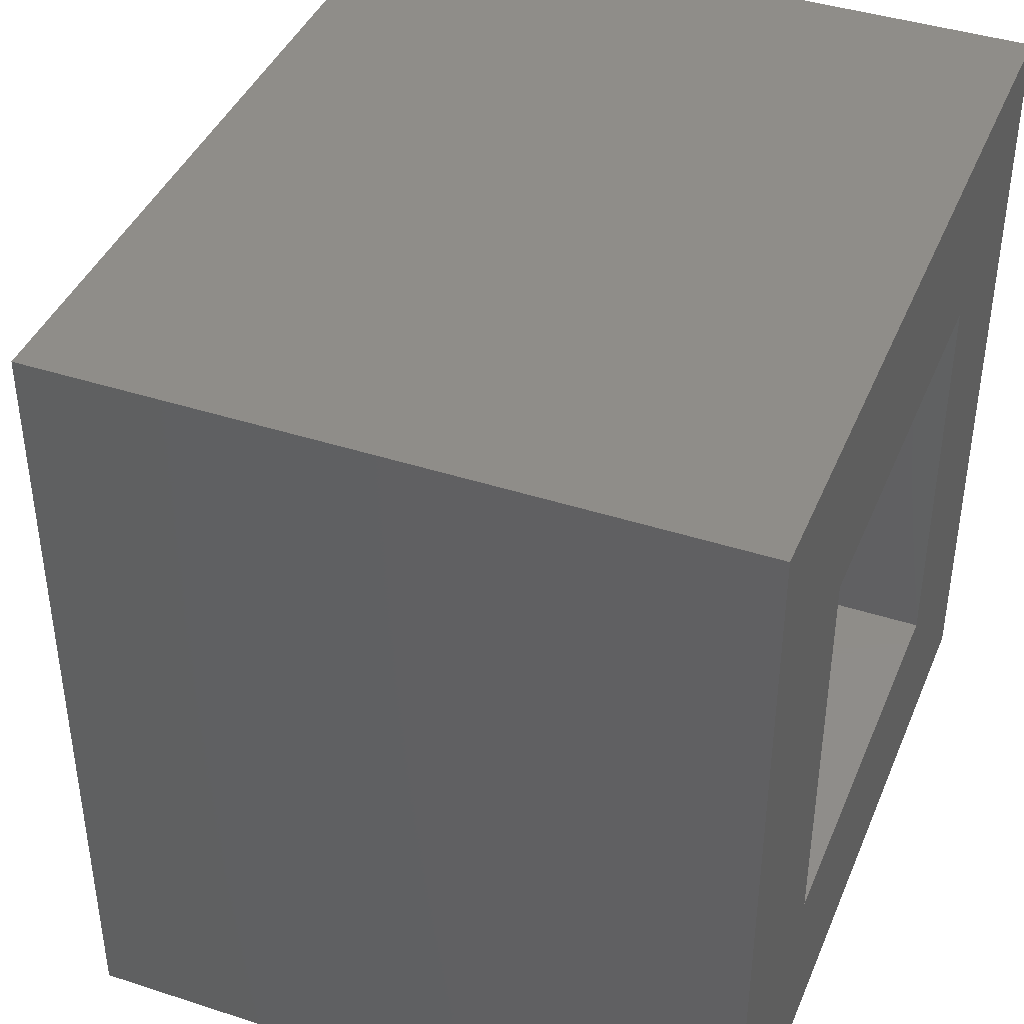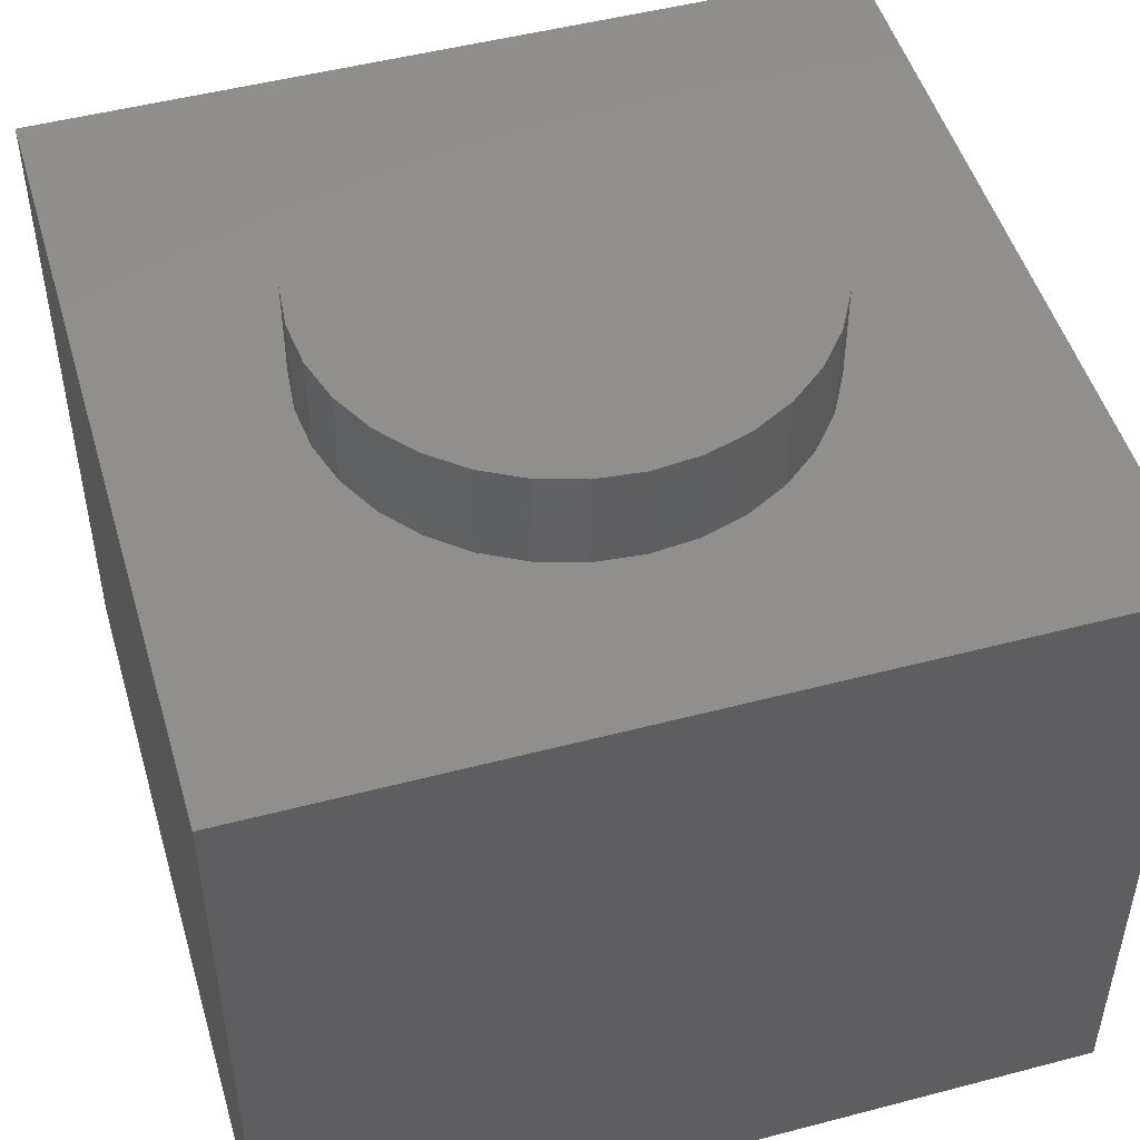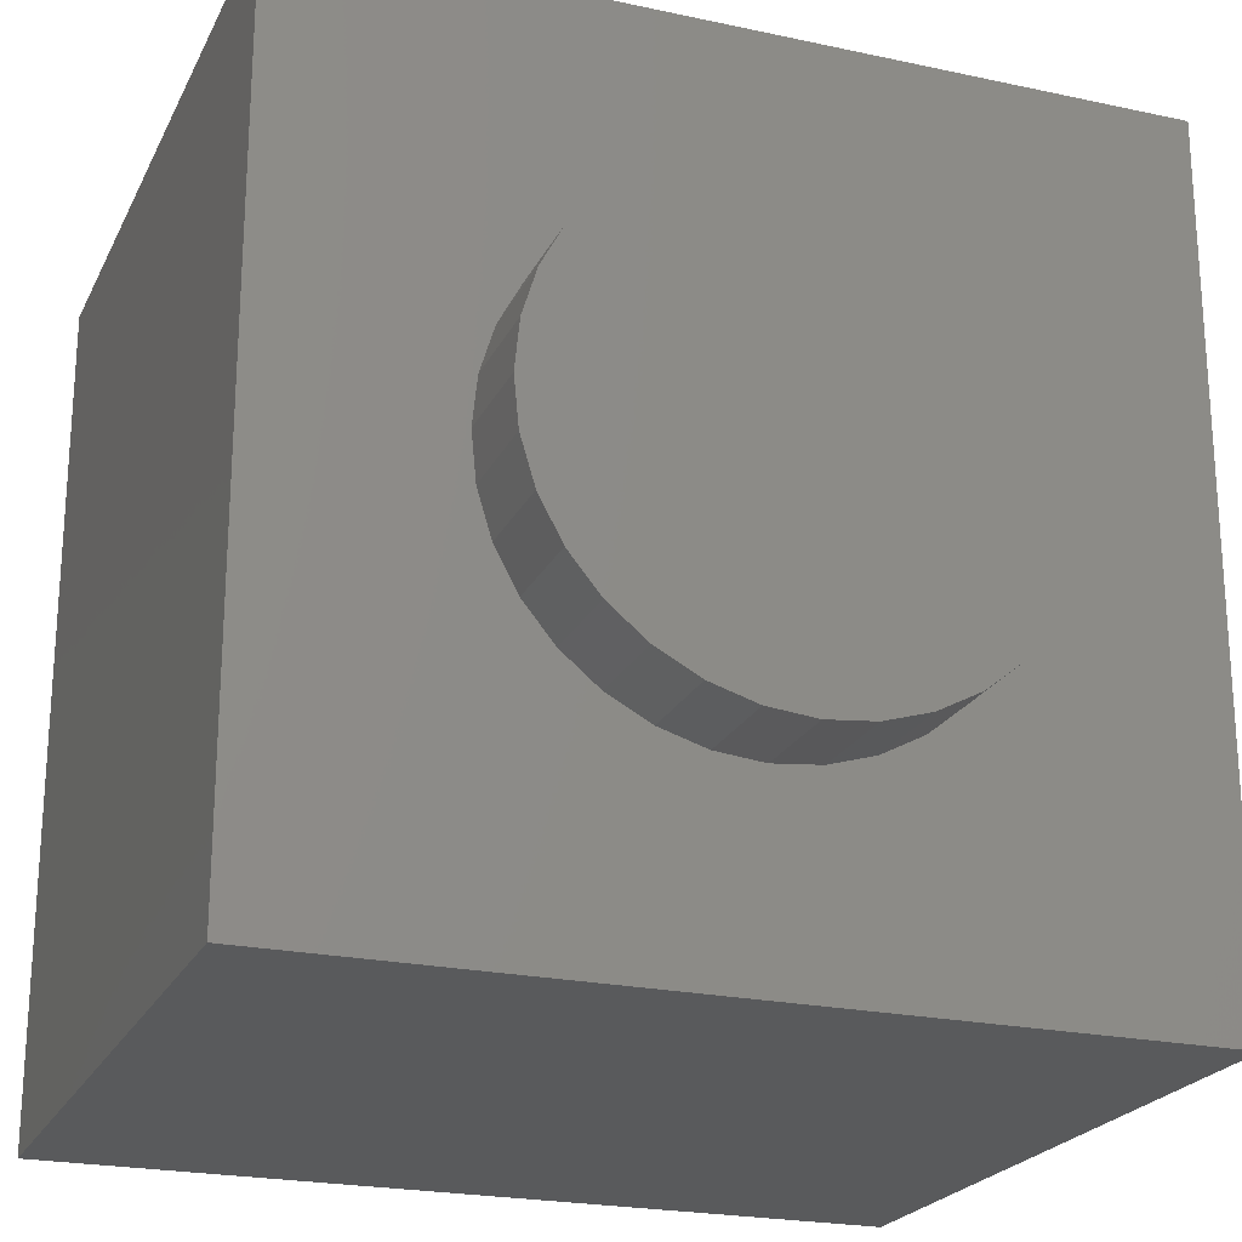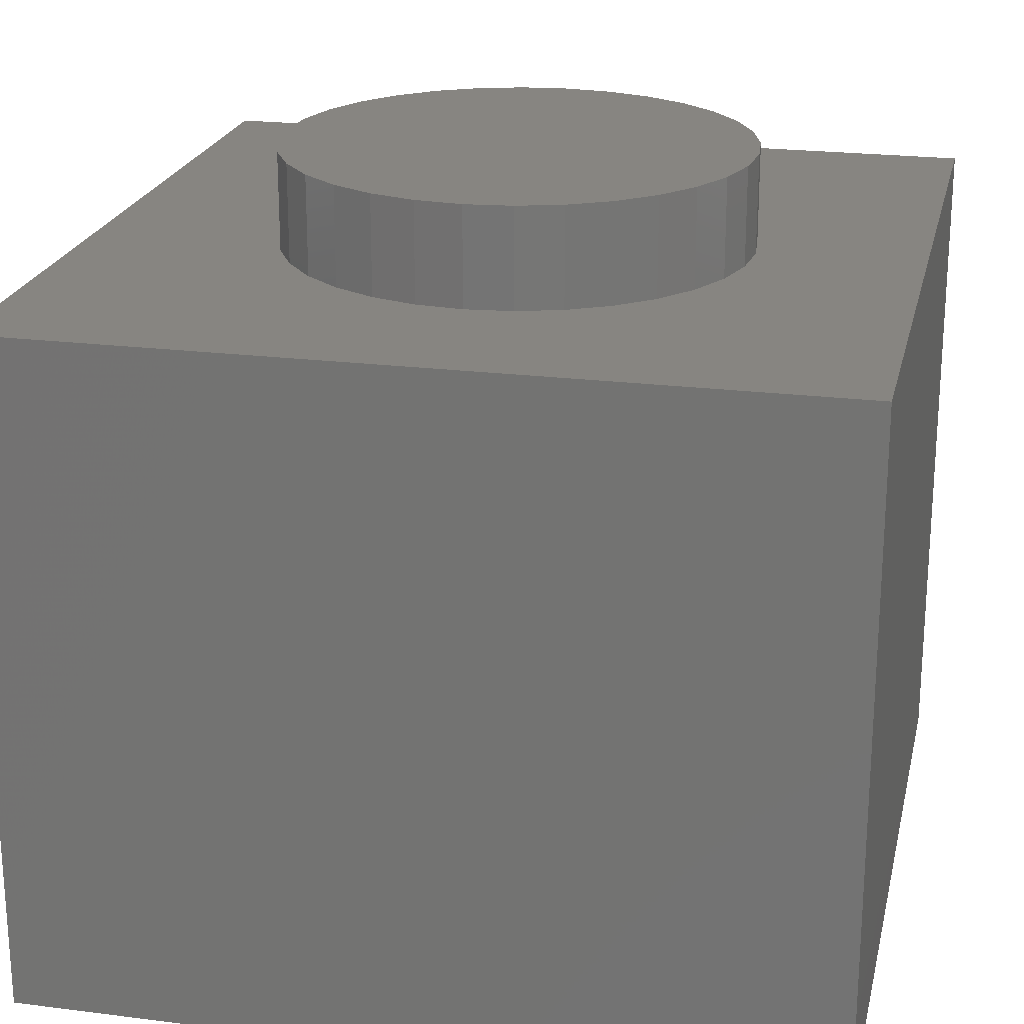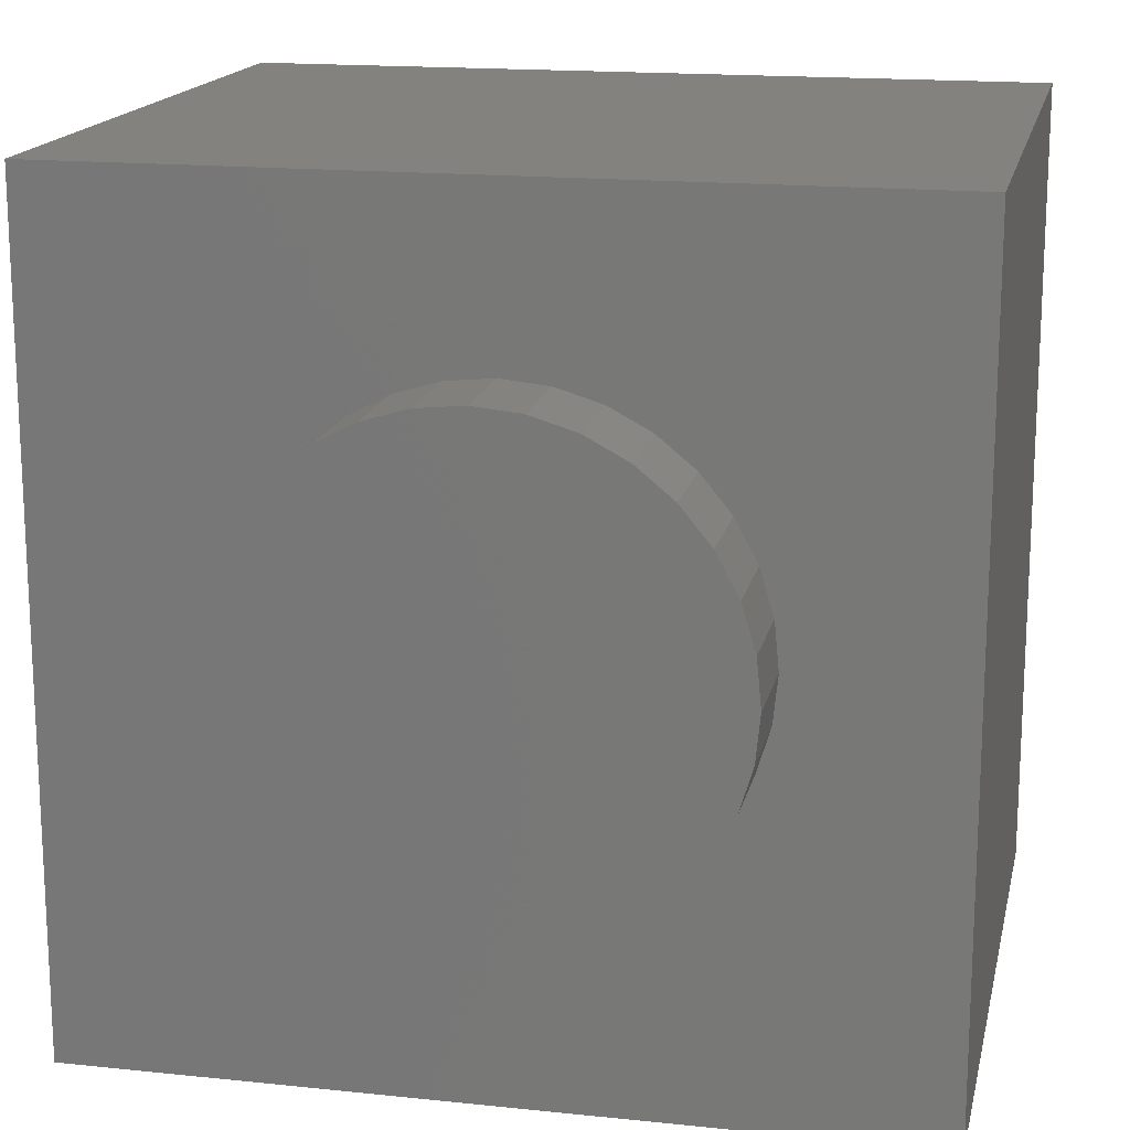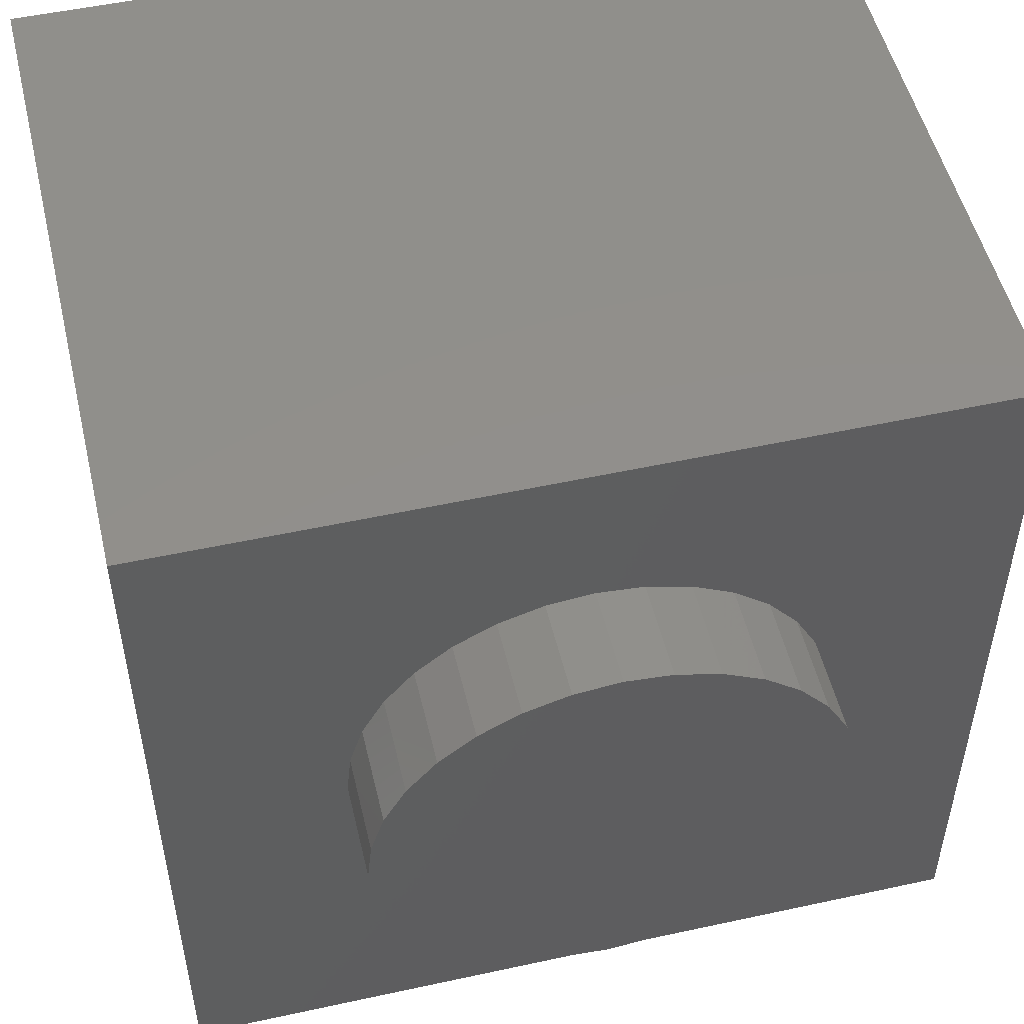
<metadata>
{"format":"stl","ext":"stl","renderer":"f3d","projection":"perspective","resolution":1024,"background":"white","views":[{"elev":41.3,"azim":111.5,"up":"+Y"},{"elev":49.4,"azim":163.8,"up":"+Z"},{"elev":-22.5,"azim":-20.5,"up":"+Y"},{"elev":22.0,"azim":102.5,"up":"+Z"},{"elev":16.5,"azim":12.1,"up":"+Y"},{"elev":51.6,"azim":-13.3,"up":"+Y"}]}
</metadata>
<code>
# stl→obj: 80 verts, 156 faces
v -0.2188 0.07812 0.6562
v -0.2188 0.07812 0.75
v -0.2144 0.122 0.6562
v -0.2144 0.122 0.75
v -0.2016 0.1642 0.6562
v -0.2016 0.1642 0.75
v -0.1808 0.2031 0.6562
v -0.1808 0.2031 0.75
v -0.1528 0.2372 0.6562
v -0.1528 0.2372 0.75
v -0.1188 0.2652 0.6562
v -0.1188 0.2652 0.75
v -0.07985 0.286 0.6562
v -0.07985 0.286 0.75
v -0.03765 0.2988 0.6562
v -0.03765 0.2988 0.75
v 0.00625 0.3031 0.6562
v 0.00625 0.3031 0.75
v 0.05015 0.2988 0.6562
v 0.05015 0.2988 0.75
v 0.09235 0.286 0.6562
v 0.09235 0.286 0.75
v 0.1313 0.2652 0.6562
v 0.1313 0.2652 0.75
v 0.1653 0.2372 0.6562
v 0.1653 0.2372 0.75
v 0.1933 0.2031 0.6562
v 0.1933 0.2031 0.75
v 0.2141 0.1642 0.6562
v 0.2141 0.1642 0.75
v 0.2269 0.122 0.6562
v 0.2269 0.122 0.75
v 0.2313 0.07812 0.6562
v 0.2313 0.07812 0.75
v 0.2269 0.03423 0.6562
v 0.2269 0.03423 0.75
v 0.2141 -0.007979 0.6562
v 0.2141 -0.007979 0.75
v 0.1933 -0.04688 0.6562
v 0.1933 -0.04688 0.75
v 0.1653 -0.08097 0.6562
v 0.1653 -0.08097 0.75
v 0.1313 -0.109 0.6562
v 0.1313 -0.109 0.75
v 0.09235 -0.1297 0.6562
v 0.09235 -0.1297 0.75
v 0.05015 -0.1426 0.6562
v 0.05015 -0.1426 0.75
v 0.00625 -0.1469 0.6562
v 0.00625 -0.1469 0.75
v -0.03765 -0.1426 0.6562
v -0.03765 -0.1426 0.75
v -0.07985 -0.1297 0.6562
v -0.07985 -0.1297 0.75
v -0.1188 -0.109 0.6562
v -0.1188 -0.109 0.75
v -0.1528 -0.08097 0.6562
v -0.1528 -0.08097 0.75
v -0.1808 -0.04688 0.6562
v -0.1808 -0.04688 0.75
v -0.2016 -0.007979 0.6562
v -0.2016 -0.007979 0.75
v -0.2144 0.03423 0.6562
v -0.2144 0.03423 0.75
v -0.3906 0.4609 0.6562
v -0.3906 -0.3203 0.6562
v 0.3906 0.4609 0.6562
v 0.3906 -0.3203 0.6562
v -0.3906 0.4609 0
v -0.2031 -0.1328 0
v -0.3906 -0.3203 0
v 0.2031 -0.1328 0
v 0.3906 -0.3203 0
v -0.2031 0.2734 0
v 0.3906 0.4609 0
v 0.2031 0.2734 0
v -0.2031 -0.1328 0.4688
v 0.2031 -0.1328 0.4688
v 0.2031 0.2734 0.4688
v -0.2031 0.2734 0.4688
f 1 2 3
f 3 2 4
f 3 4 5
f 5 4 6
f 5 6 7
f 7 6 8
f 7 8 9
f 9 8 10
f 9 10 11
f 11 10 12
f 11 12 13
f 13 12 14
f 13 14 15
f 15 14 16
f 15 16 17
f 17 16 18
f 17 18 19
f 19 18 20
f 19 20 21
f 21 20 22
f 21 22 23
f 23 22 24
f 23 24 25
f 25 24 26
f 25 26 27
f 27 26 28
f 27 28 29
f 29 28 30
f 29 30 31
f 31 30 32
f 31 32 33
f 33 32 34
f 33 34 35
f 35 34 36
f 35 36 37
f 37 36 38
f 37 38 39
f 39 38 40
f 39 40 41
f 41 40 42
f 41 42 43
f 43 42 44
f 43 44 45
f 45 44 46
f 45 46 47
f 47 46 48
f 47 48 49
f 49 48 50
f 49 50 51
f 51 50 52
f 51 52 53
f 53 52 54
f 53 54 55
f 55 54 56
f 55 56 57
f 57 56 58
f 57 58 59
f 59 58 60
f 59 60 61
f 61 60 62
f 61 62 63
f 63 62 64
f 63 64 1
f 1 64 2
f 65 66 3
f 65 3 5
f 65 5 7
f 65 7 9
f 65 9 11
f 65 11 13
f 65 13 15
f 65 15 17
f 65 17 67
f 66 68 49
f 66 49 51
f 66 51 53
f 66 53 55
f 66 55 57
f 66 57 59
f 66 59 61
f 66 61 63
f 66 63 1
f 66 1 3
f 68 31 33
f 68 33 35
f 68 35 37
f 68 37 39
f 68 39 41
f 68 41 43
f 68 43 45
f 68 45 47
f 68 47 49
f 67 17 19
f 67 19 21
f 67 21 23
f 67 23 25
f 67 25 27
f 67 27 29
f 67 29 31
f 67 31 68
f 16 20 18
f 20 16 14
f 20 14 22
f 46 52 48
f 48 52 50
f 22 14 24
f 24 14 12
f 24 12 26
f 26 12 10
f 26 10 28
f 28 10 8
f 28 8 30
f 30 8 6
f 30 6 32
f 32 6 4
f 32 4 34
f 34 4 2
f 34 2 36
f 36 2 64
f 36 64 38
f 38 64 62
f 38 62 40
f 40 62 60
f 40 60 42
f 42 60 58
f 42 58 44
f 44 58 56
f 44 56 46
f 46 56 54
f 46 54 52
f 69 70 71
f 71 70 72
f 71 72 73
f 70 69 74
f 74 69 75
f 74 75 76
f 76 75 73
f 76 73 72
f 70 77 72
f 72 77 78
f 72 78 76
f 76 78 79
f 76 79 74
f 74 79 80
f 74 80 70
f 70 80 77
f 66 71 68
f 68 71 73
f 68 73 67
f 67 73 75
f 67 75 65
f 65 75 69
f 65 69 66
f 66 69 71
f 77 80 78
f 78 80 79

</code>
